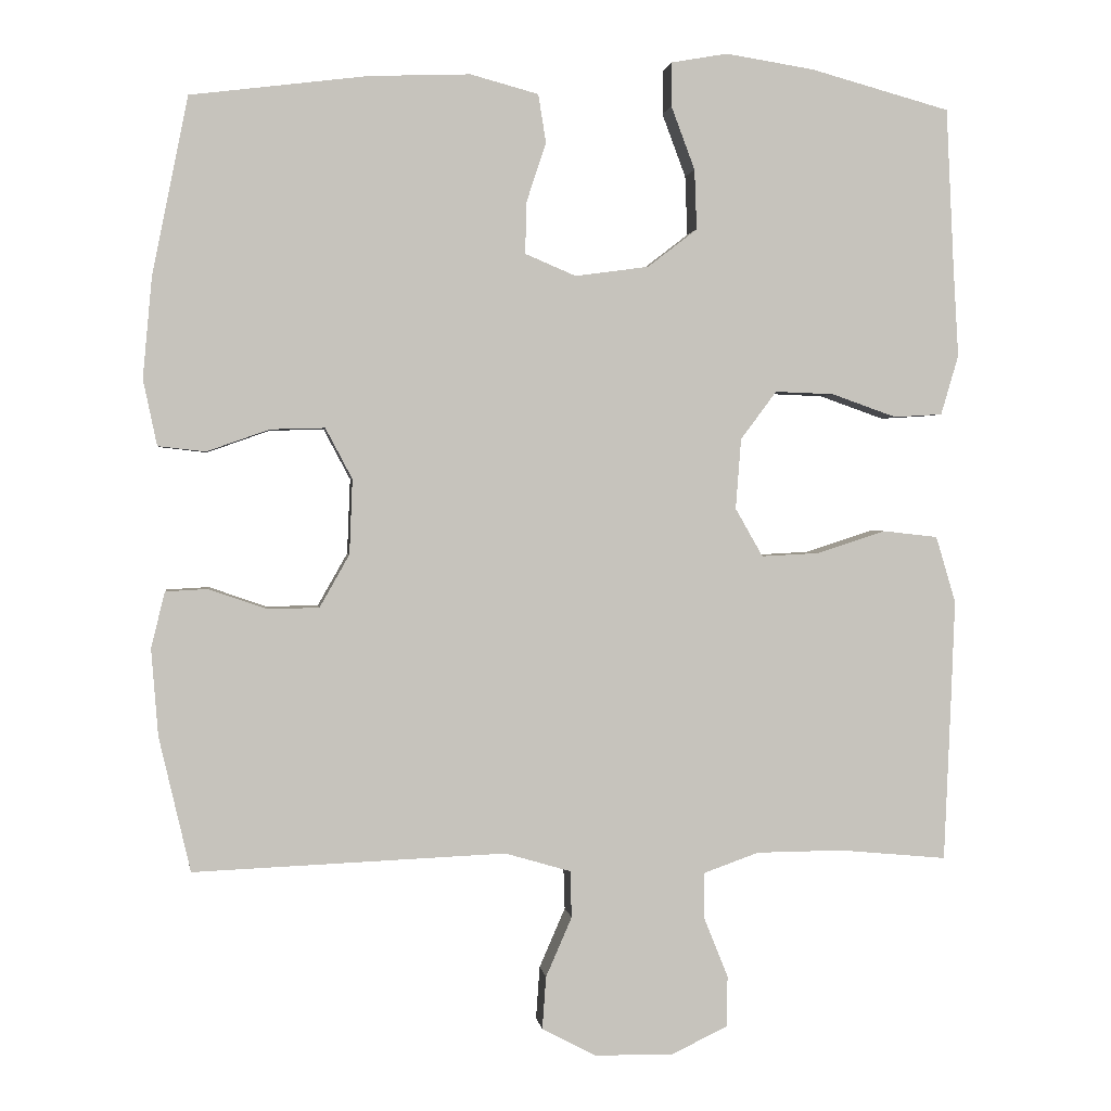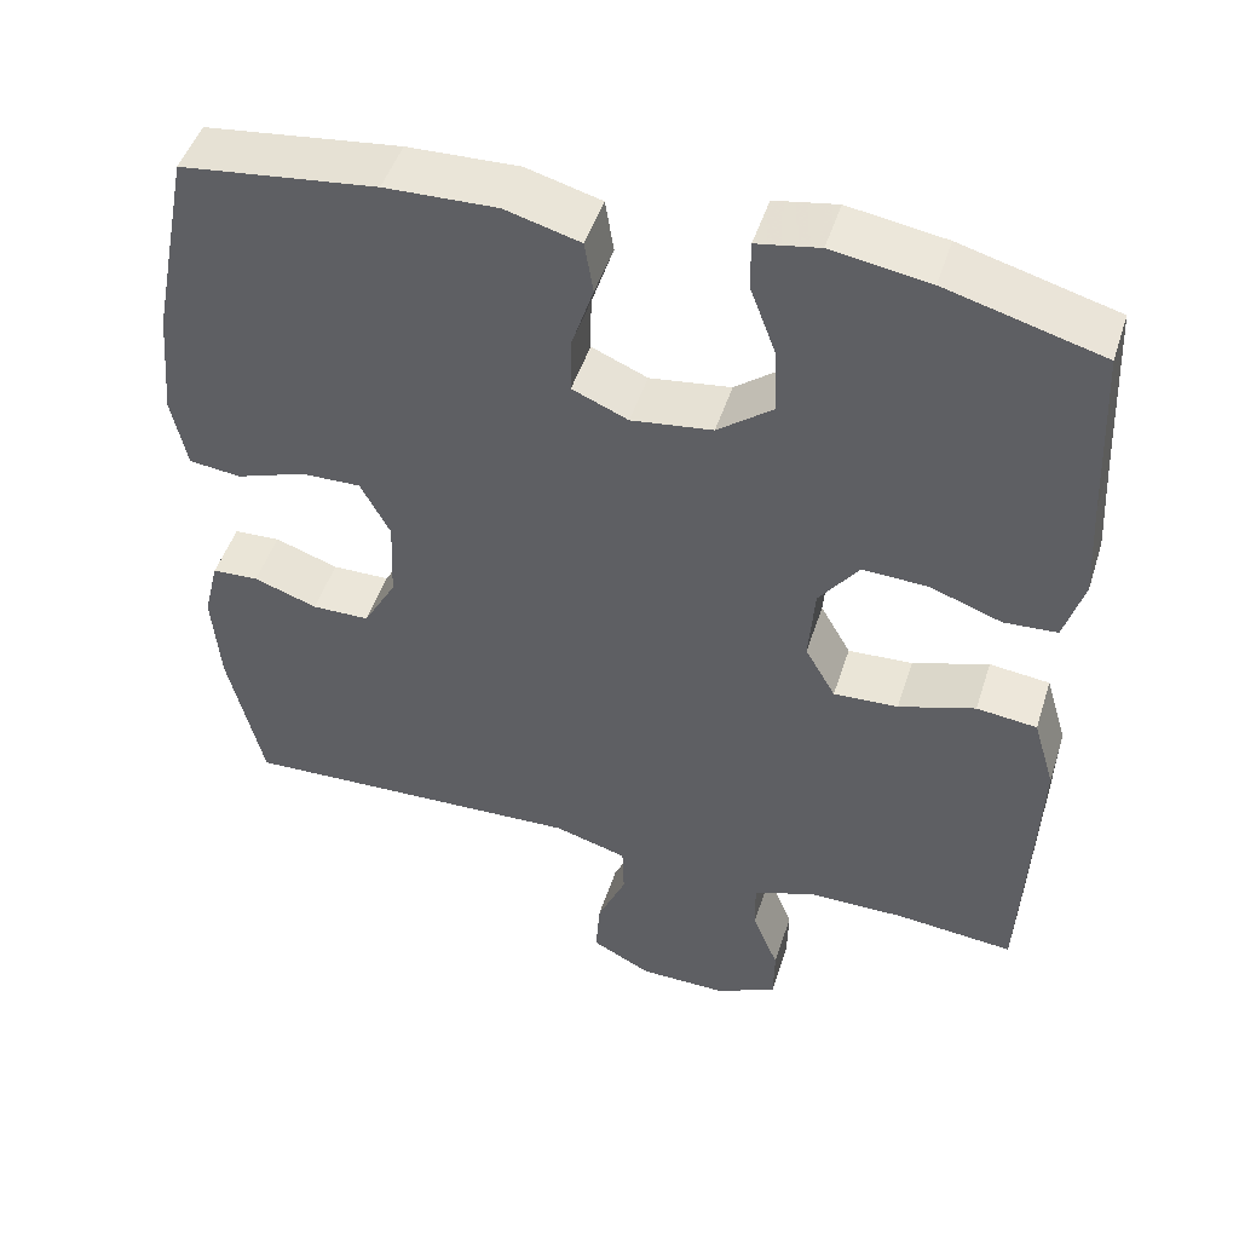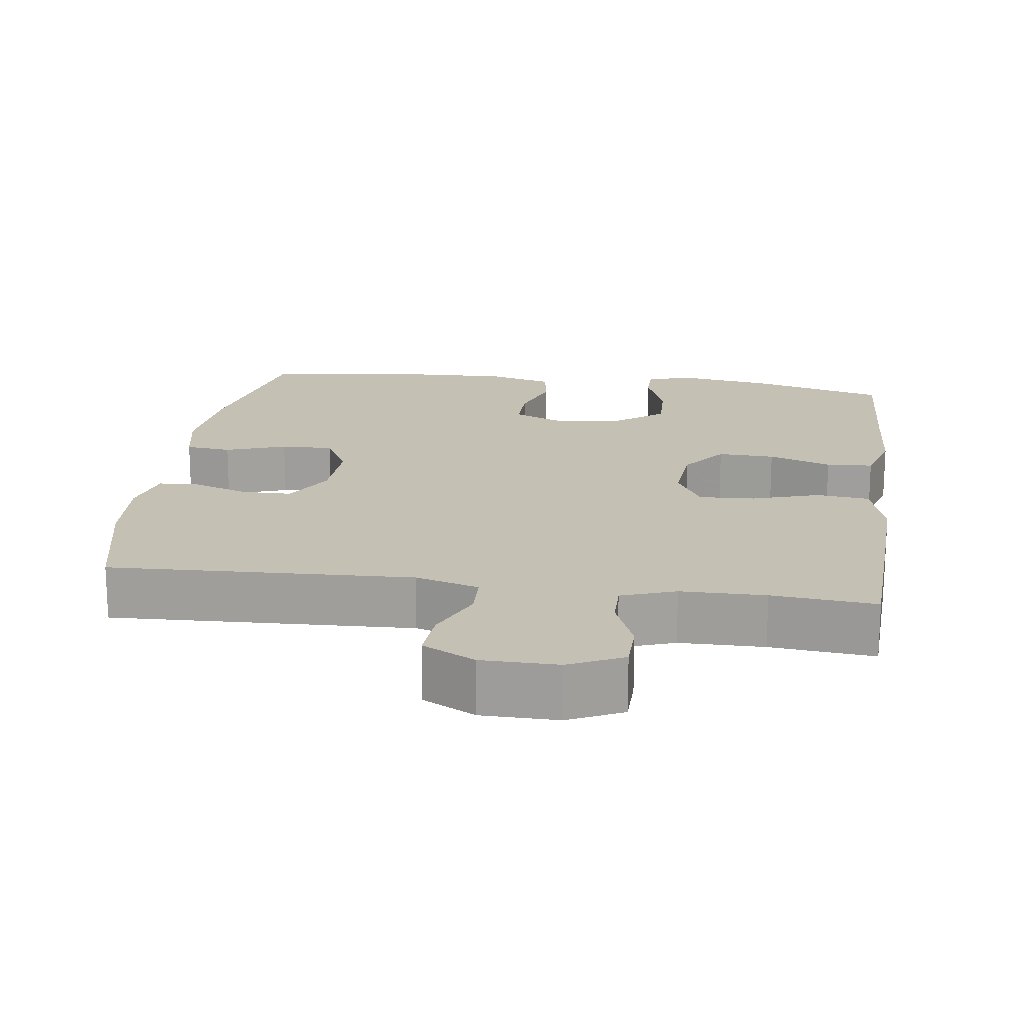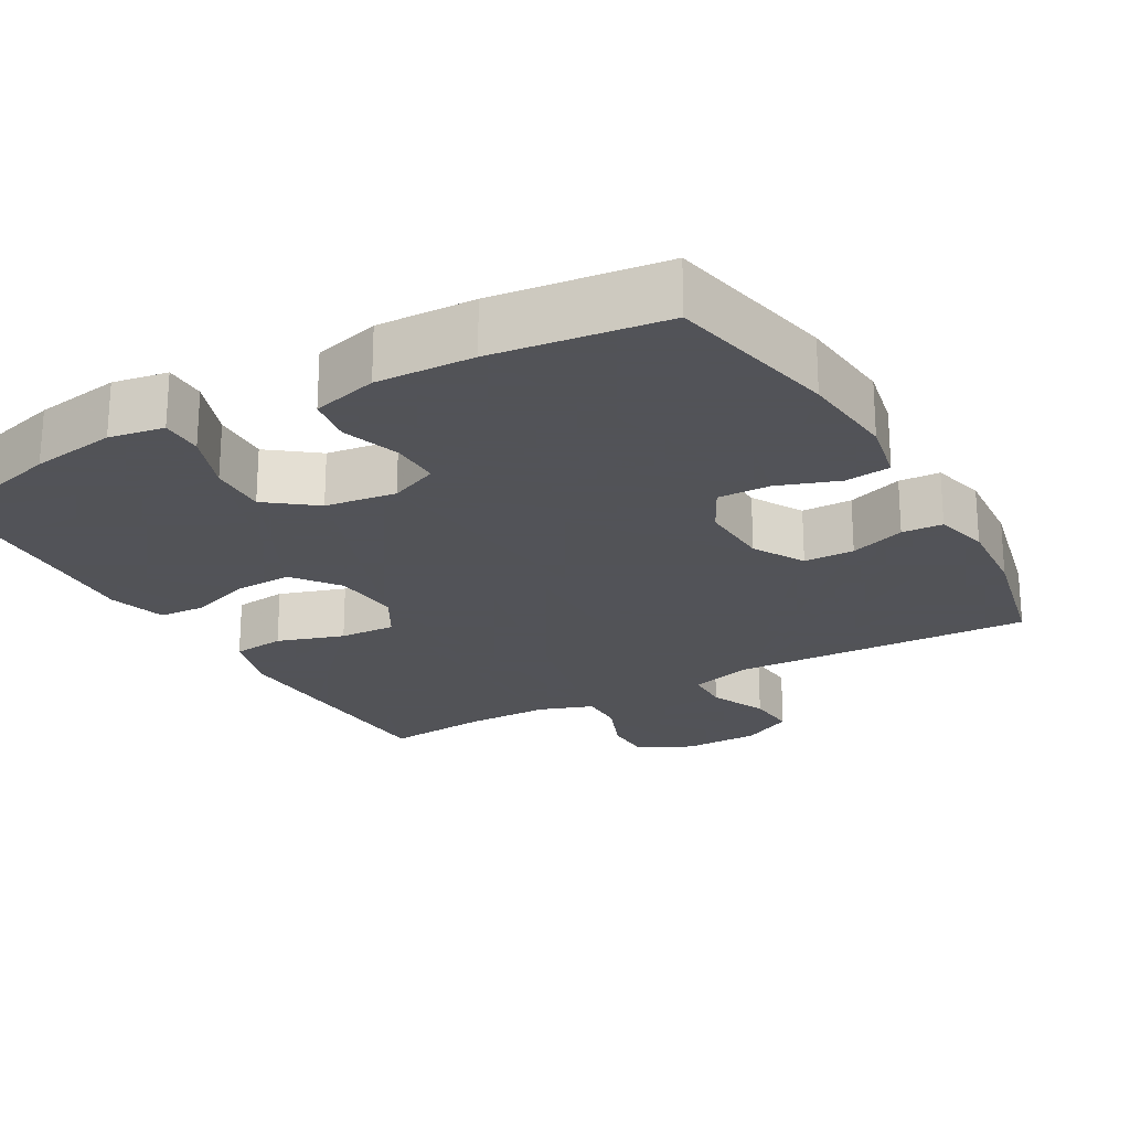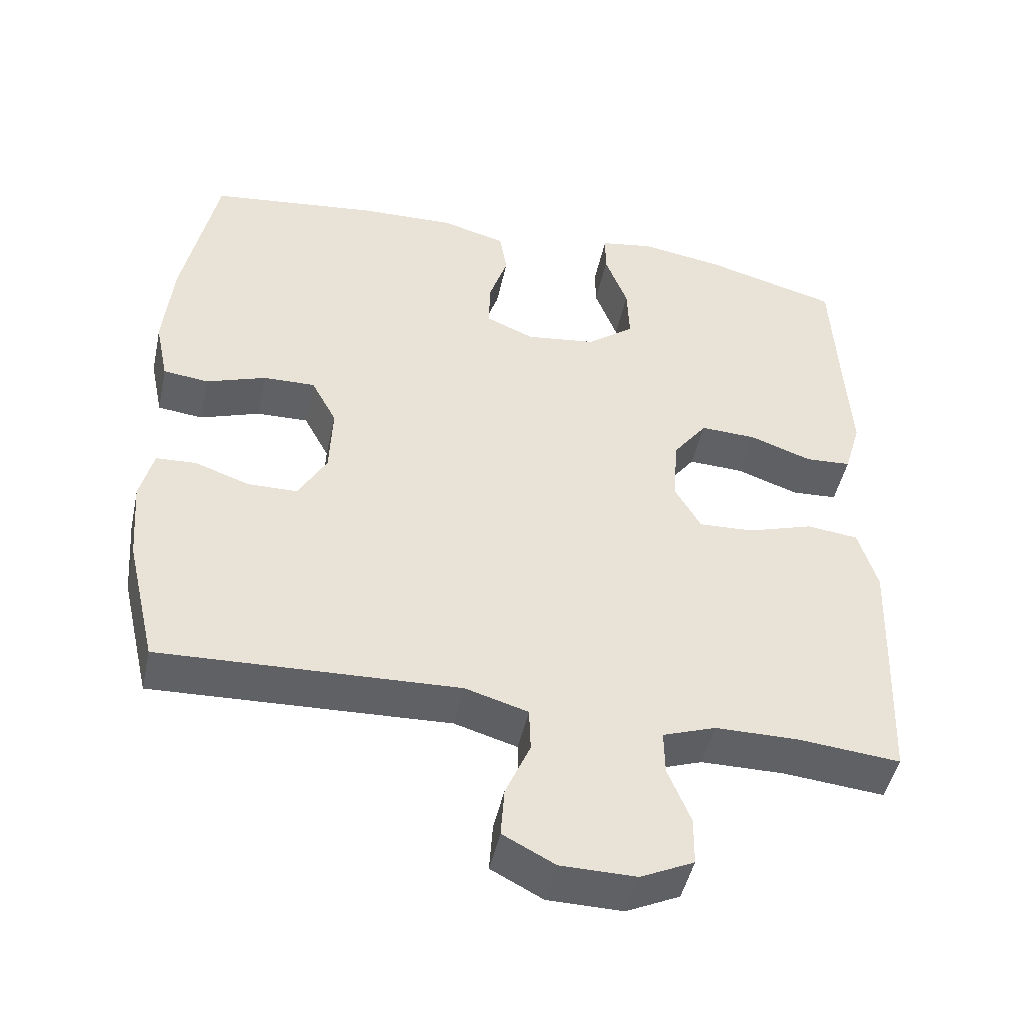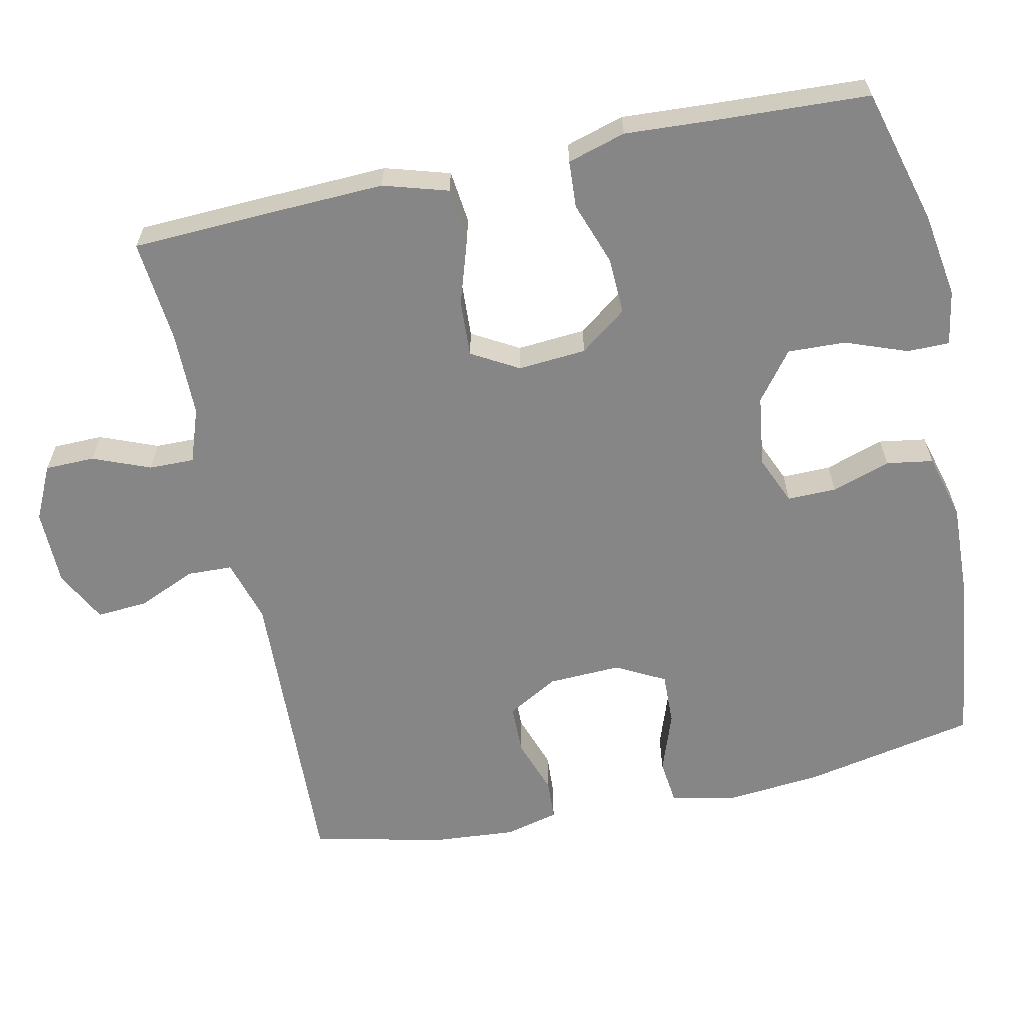
<metadata>
{"format":"obj","ext":"obj","renderer":"f3d","projection":"perspective","resolution":1024,"background":"white","views":[{"elev":1.4,"azim":172.8,"up":"+Z"},{"elev":48.1,"azim":-162.5,"up":"+Z"},{"elev":18.2,"azim":-172.1,"up":"+Y"},{"elev":-22.5,"azim":29.7,"up":"+Y"},{"elev":-47.2,"azim":167.8,"up":"+Z"},{"elev":-62.2,"azim":-77.9,"up":"+Y"}]}
</metadata>
<code>
v -0.5 0.07 0.5
v -0.317 0.07 0.55
v -0.202 0.07 0.568
v -0.128 0.07 0.555
v -0.128 0.07 0.498
v -0.159 0.07 0.415
v -0.162 0.07 0.337
v -0.097 0.07 0.287
v -0.001 0.07 0.274
v 0.065 0.07 0.302
v 0.064 0.07 0.368
v 0.038 0.07 0.447
v 0.048 0.07 0.51
v 0.137 0.07 0.534
v 0.269 0.07 0.529
v 0.5 0.07 0.5
v 0.547 0.07 0.267
v 0.559 0.07 0.136
v 0.541 0.07 0.05
v 0.479 0.07 0.043
v 0.397 0.07 0.072
v 0.326 0.07 0.074
v 0.291 0.07 0.008
v 0.295 0.07 -0.09
v 0.334 0.07 -0.159
v 0.402 0.07 -0.16
v 0.477 0.07 -0.134
v 0.532 0.07 -0.137
v 0.55 0.07 -0.21
v 0.541 0.07 -0.324
v 0.5 0.07 -0.5
v 0.092 0.07 -0.483
v 0.006 0.07 -0.508
v 0.004 0.07 -0.569
v 0.038 0.07 -0.647
v 0.043 0.07 -0.716
v -0.028 0.07 -0.753
v -0.131 0.07 -0.754
v -0.204 0.07 -0.719
v -0.205 0.07 -0.652
v -0.174 0.07 -0.575
v -0.173 0.07 -0.514
v -0.246 0.07 -0.488
v -0.36 0.07 -0.487
v -0.5 0.07 -0.5
v -0.509 0.07 -0.288
v -0.514 0.07 -0.156
v -0.488 0.07 -0.069
v -0.417 0.07 -0.061
v -0.327 0.07 -0.09
v -0.251 0.07 -0.094
v -0.215 0.07 -0.031
v -0.222 0.07 0.061
v -0.269 0.07 0.124
v -0.346 0.07 0.121
v -0.431 0.07 0.091
v -0.494 0.07 0.095
v -0.517 0.07 0.173
v -0.51 0.07 0.293
v -0.5 0 0.5
v -0.317 0 0.55
v -0.202 0 0.568
v -0.128 0 0.555
v -0.128 0 0.498
v -0.159 0 0.415
v -0.162 0 0.337
v -0.097 0 0.287
v -0.001 0 0.274
v 0.065 0 0.302
v 0.064 0 0.368
v 0.038 0 0.447
v 0.048 0 0.51
v 0.137 0 0.534
v 0.269 0 0.529
v 0.5 0 0.5
v 0.547 0 0.267
v 0.559 0 0.136
v 0.541 0 0.05
v 0.479 0 0.043
v 0.397 0 0.072
v 0.326 0 0.074
v 0.291 0 0.008
v 0.295 0 -0.09
v 0.334 0 -0.159
v 0.402 0 -0.16
v 0.477 0 -0.134
v 0.532 0 -0.137
v 0.55 0 -0.21
v 0.541 0 -0.324
v 0.5 0 -0.5
v 0.092 0 -0.483
v 0.006 0 -0.508
v 0.004 0 -0.569
v 0.038 0 -0.647
v 0.043 0 -0.716
v -0.028 0 -0.753
v -0.131 0 -0.754
v -0.204 0 -0.719
v -0.205 0 -0.652
v -0.174 0 -0.575
v -0.173 0 -0.514
v -0.246 0 -0.488
v -0.36 0 -0.487
v -0.5 0 -0.5
v -0.509 0 -0.288
v -0.514 0 -0.156
v -0.488 0 -0.069
v -0.417 0 -0.061
v -0.327 0 -0.09
v -0.251 0 -0.094
v -0.215 0 -0.031
v -0.222 0 0.061
v -0.269 0 0.124
v -0.346 0 0.121
v -0.431 0 0.091
v -0.494 0 0.095
v -0.517 0 0.173
v -0.51 0 0.293
f 57 58 59
f 56 57 59
f 55 56 59
f 4 5 6
f 3 4 6
f 2 3 6
f 1 2 6
f 59 1 6
f 55 59 6
f 54 55 6
f 53 54 6 7
f 52 53 7 8
f 48 49 50
f 47 48 50
f 46 47 50
f 45 46 50
f 44 45 50
f 43 44 50 51
f 42 43 51 52
f 39 40 41
f 38 39 41
f 37 38 41
f 36 37 41
f 35 36 41
f 34 35 41
f 33 34 41 42
f 52 8 9
f 42 52 9
f 33 42 9
f 32 33 9
f 30 31 32
f 29 30 32
f 28 29 32
f 27 28 32
f 26 27 32
f 19 20 21
f 18 19 21
f 17 18 21
f 16 17 21
f 15 16 21
f 14 15 21
f 13 14 21
f 12 13 21
f 11 12 21
f 10 11 21 22
f 9 10 22 23
f 25 26 32
f 24 25 32 9
f 9 23 24
f 118 117 116
f 118 116 115
f 118 115 114
f 65 64 63
f 65 63 62
f 65 62 61
f 65 61 60
f 65 60 118
f 65 118 114
f 65 114 113
f 66 65 113 112
f 67 66 112 111
f 109 108 107
f 109 107 106
f 109 106 105
f 109 105 104
f 109 104 103
f 110 109 103 102
f 111 110 102 101
f 100 99 98
f 100 98 97
f 100 97 96
f 100 96 95
f 100 95 94
f 100 94 93
f 101 100 93 92
f 68 67 111
f 68 111 101
f 68 101 92
f 68 92 91
f 91 90 89
f 91 89 88
f 91 88 87
f 91 87 86
f 91 86 85
f 80 79 78
f 80 78 77
f 80 77 76
f 80 76 75
f 80 75 74
f 80 74 73
f 80 73 72
f 80 72 71
f 80 71 70
f 81 80 70 69
f 82 81 69 68
f 91 85 84
f 68 91 84 83
f 83 82 68
f 1 60 61 2
f 2 61 62 3
f 3 62 63 4
f 4 63 64 5
f 5 64 65 6
f 6 65 66 7
f 7 66 67 8
f 8 67 68 9
f 9 68 69 10
f 10 69 70 11
f 11 70 71 12
f 12 71 72 13
f 13 72 73 14
f 14 73 74 15
f 15 74 75 16
f 16 75 76 17
f 17 76 77 18
f 18 77 78 19
f 19 78 79 20
f 20 79 80 21
f 21 80 81 22
f 22 81 82 23
f 23 82 83 24
f 24 83 84 25
f 25 84 85 26
f 26 85 86 27
f 27 86 87 28
f 28 87 88 29
f 29 88 89 30
f 30 89 90 31
f 31 90 91 32
f 32 91 92 33
f 33 92 93 34
f 34 93 94 35
f 35 94 95 36
f 36 95 96 37
f 37 96 97 38
f 38 97 98 39
f 39 98 99 40
f 40 99 100 41
f 41 100 101 42
f 42 101 102 43
f 43 102 103 44
f 44 103 104 45
f 45 104 105 46
f 46 105 106 47
f 47 106 107 48
f 48 107 108 49
f 49 108 109 50
f 50 109 110 51
f 51 110 111 52
f 52 111 112 53
f 53 112 113 54
f 54 113 114 55
f 55 114 115 56
f 56 115 116 57
f 57 116 117 58
f 58 117 118 59
f 59 118 60 1

</code>
